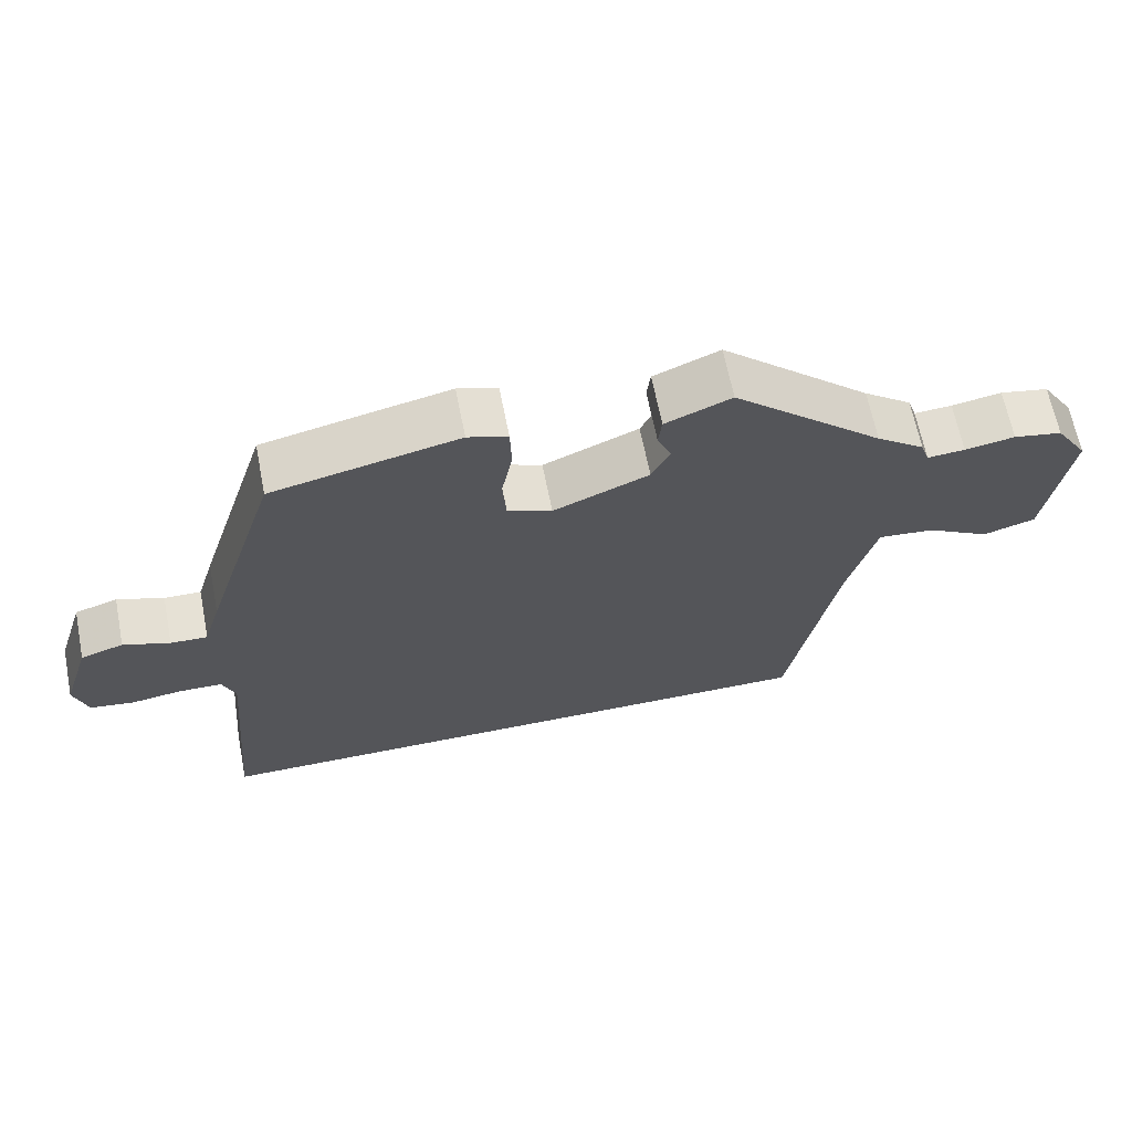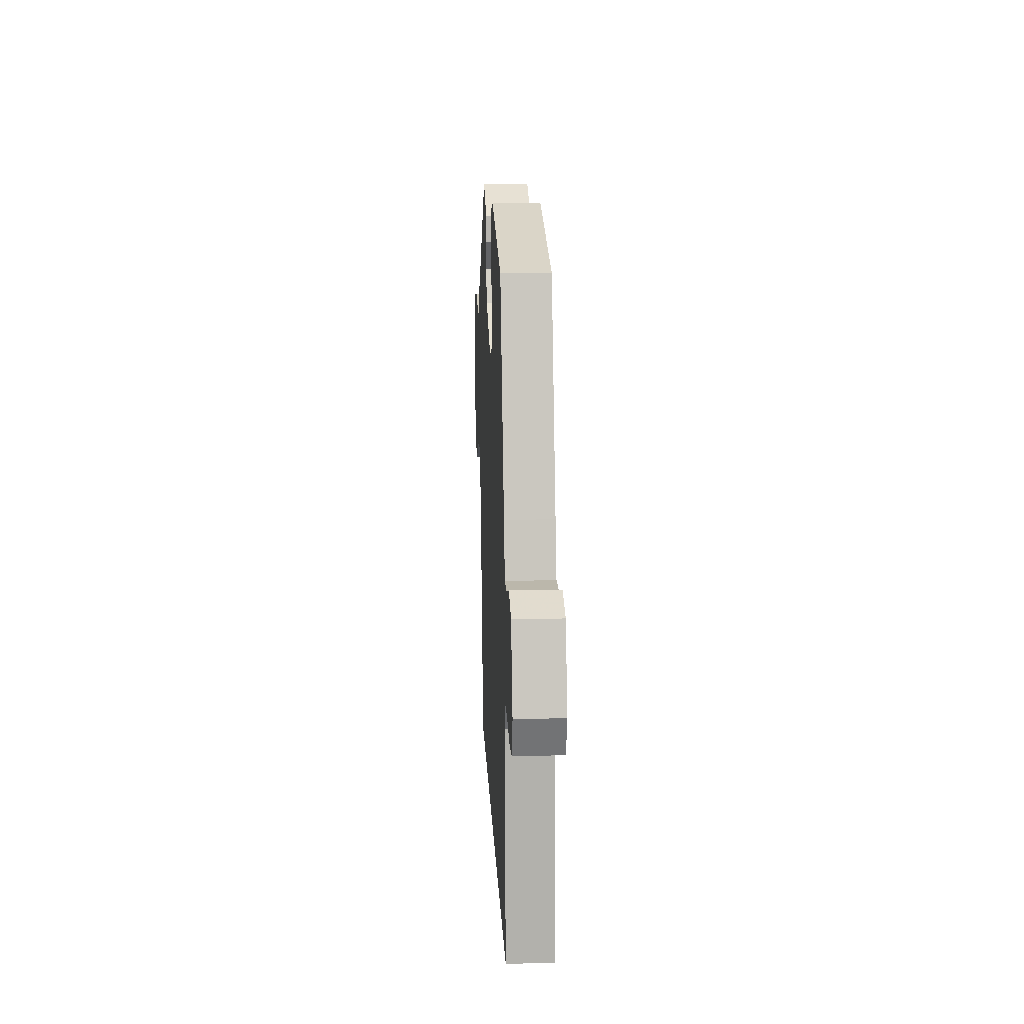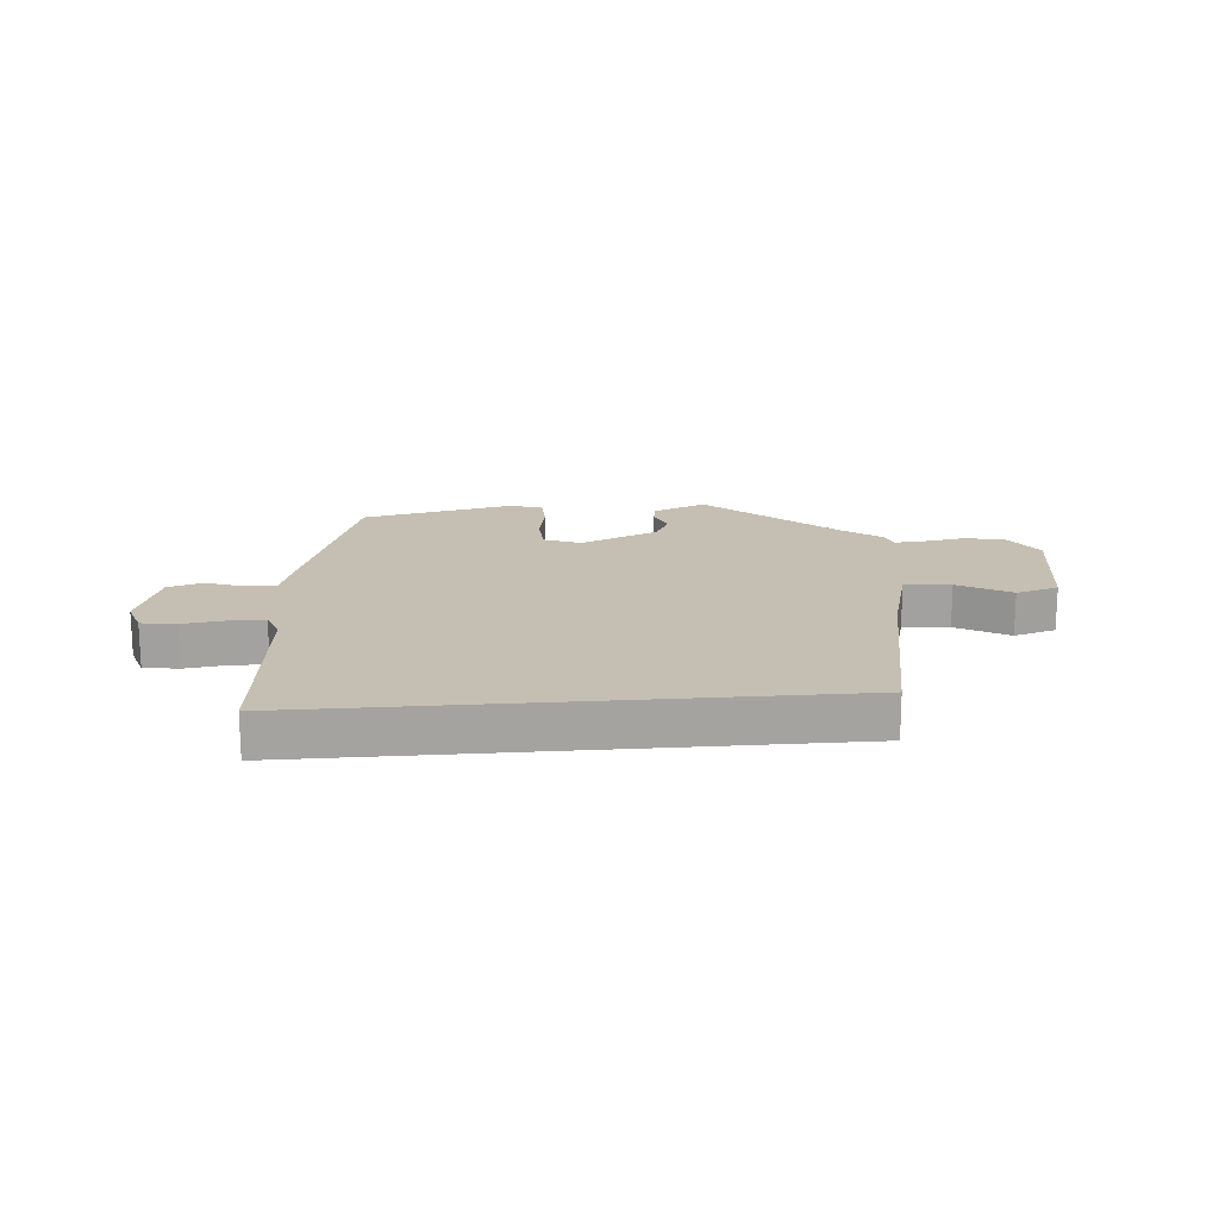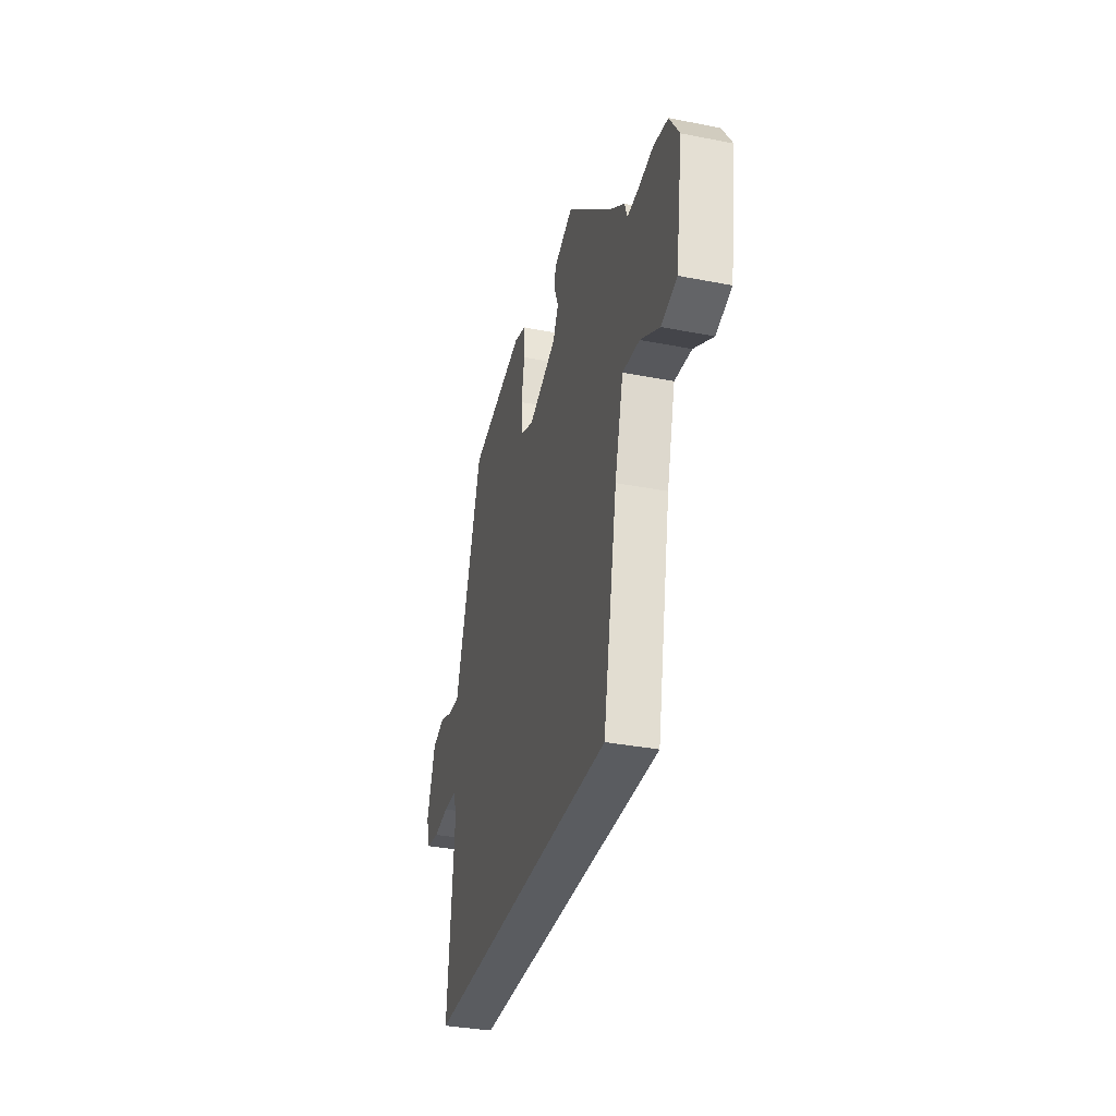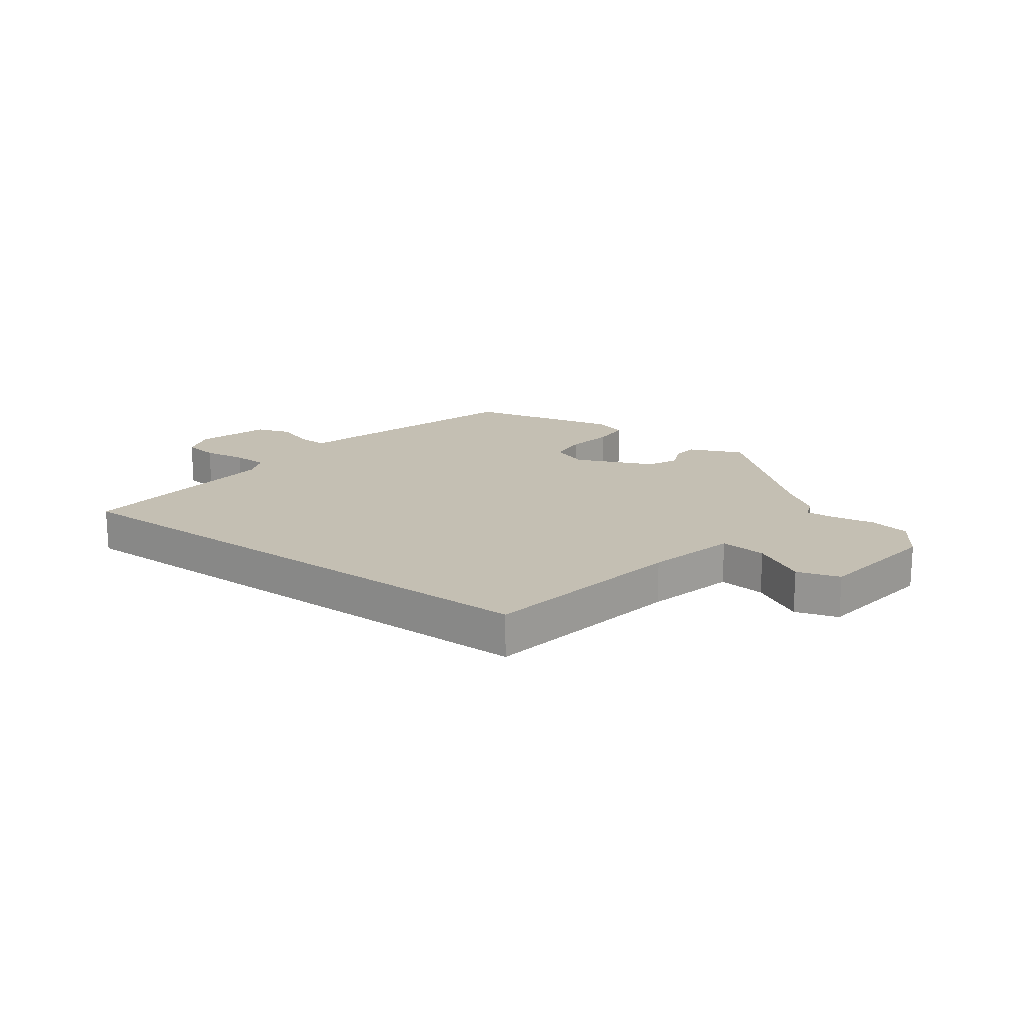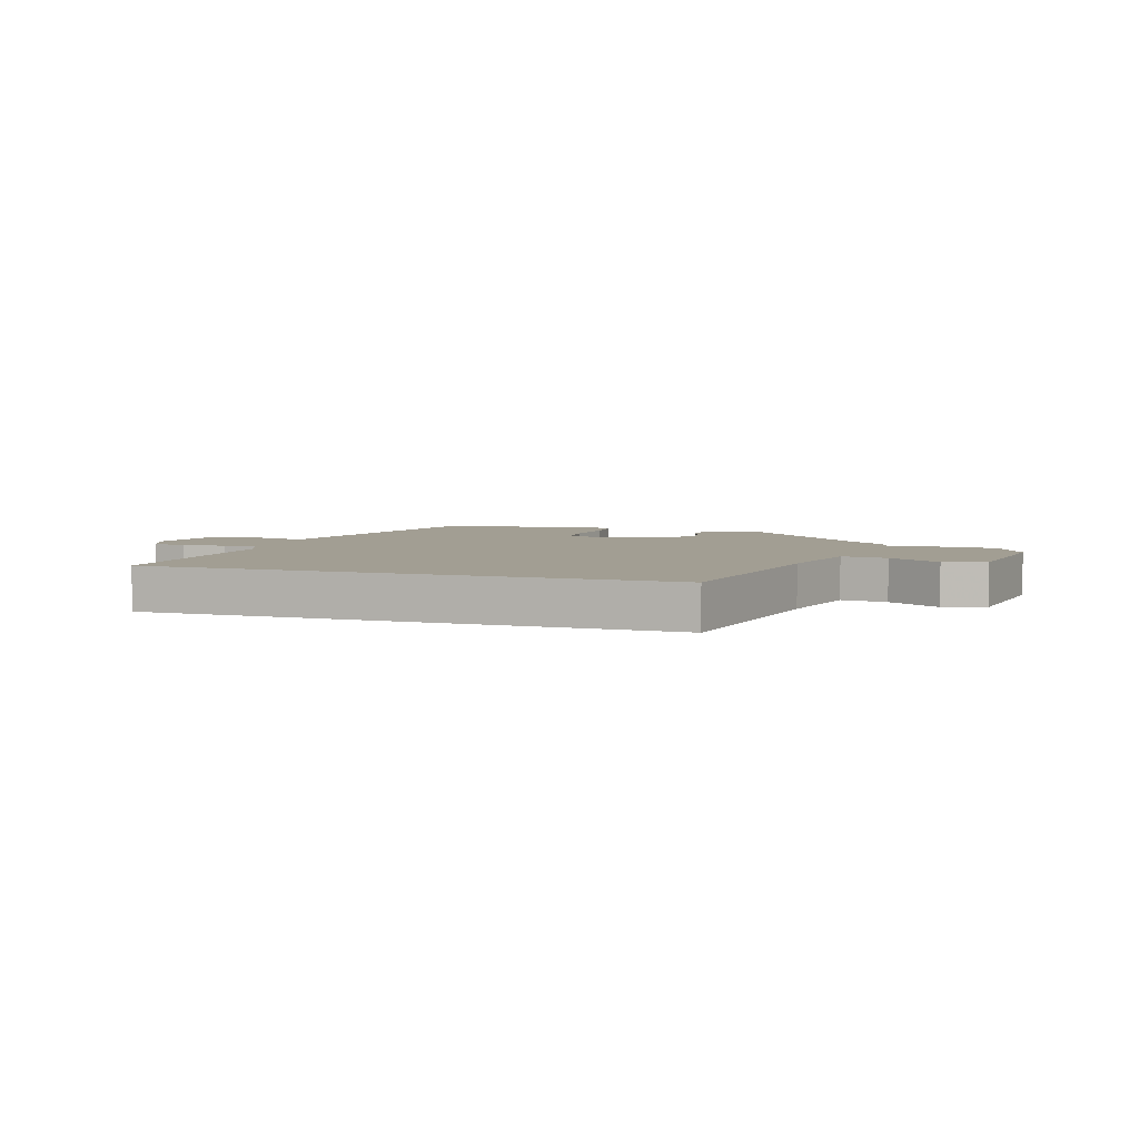
<metadata>
{"format":"obj","ext":"obj","renderer":"f3d","projection":"perspective","resolution":1024,"background":"white","views":[{"elev":65.3,"azim":168.8,"up":"+Z"},{"elev":16.5,"azim":87.2,"up":"+Z"},{"elev":17.6,"azim":175.2,"up":"+Y"},{"elev":-34.4,"azim":-104.8,"up":"+Z"},{"elev":17.9,"azim":-144.4,"up":"+Y"},{"elev":5.1,"azim":-162.4,"up":"+Y"}]}
</metadata>
<code>
v 0.491 0.07 -0.5
v -0.396 0.07 -0.5
v -0.462 0.07 -0.157
v -0.502 0.07 -0.008
v -0.58 0.07 -0.016
v -0.668 0.07 -0.066
v -0.74 0.07 -0.044
v -0.772 0.07 0.163
v -0.727 0.07 0.233
v -0.66 0.07 0.246
v -0.591 0.07 0.234
v -0.539 0.07 0.23
v -0.527 0.07 0.265
v -0.46 0.07 0.315
v -0.251 0.07 0.503
v -0.16 0.07 0.465
v -0.155 0.07 0.424
v -0.174 0.07 0.378
v -0.149 0.07 0.328
v -0.017 0.07 0.272
v 0.044 0.07 0.296
v 0.049 0.07 0.362
v 0.034 0.07 0.441
v 0.036 0.07 0.504
v 0.091 0.07 0.522
v 0.348 0.07 0.465
v 0.45 0.07 0.146
v 0.474 0.07 0.067
v 0.525 0.07 0.069
v 0.589 0.07 0.092
v 0.648 0.07 0.073
v 0.687 0.07 -0.048
v 0.668 0.07 -0.107
v 0.609 0.07 -0.116
v 0.537 0.07 -0.106
v 0.478 0.07 -0.108
v 0.46 0.07 -0.154
v 0.491 0 -0.5
v -0.396 0 -0.5
v -0.462 0 -0.157
v -0.502 0 -0.008
v -0.58 0 -0.016
v -0.668 0 -0.066
v -0.74 0 -0.044
v -0.772 0 0.163
v -0.727 0 0.233
v -0.66 0 0.246
v -0.591 0 0.234
v -0.539 0 0.23
v -0.527 0 0.265
v -0.46 0 0.315
v -0.251 0 0.503
v -0.16 0 0.465
v -0.155 0 0.424
v -0.174 0 0.378
v -0.149 0 0.328
v -0.017 0 0.272
v 0.044 0 0.296
v 0.049 0 0.362
v 0.034 0 0.441
v 0.036 0 0.504
v 0.091 0 0.522
v 0.348 0 0.465
v 0.45 0 0.146
v 0.474 0 0.067
v 0.525 0 0.069
v 0.589 0 0.092
v 0.648 0 0.073
v 0.687 0 -0.048
v 0.668 0 -0.107
v 0.609 0 -0.116
v 0.537 0 -0.106
v 0.478 0 -0.108
v 0.46 0 -0.154
f 33 34 35
f 32 33 35
f 31 32 35
f 30 31 35
f 29 30 35
f 28 29 35 36
f 28 36 37
f 27 28 37
f 26 27 37
f 25 26 37
f 24 25 37
f 23 24 37
f 22 23 37
f 16 17 18
f 15 16 18
f 14 15 18
f 14 18 19
f 13 14 19
f 12 13 19
f 9 10 11
f 8 9 11
f 7 8 11
f 6 7 11
f 5 6 11
f 4 5 11 12
f 12 19 20
f 4 12 20
f 3 4 20
f 21 22 37 1
f 3 20 21
f 2 3 21
f 1 2 21
f 72 71 70
f 72 70 69
f 72 69 68
f 72 68 67
f 72 67 66
f 73 72 66 65
f 74 73 65
f 74 65 64
f 74 64 63
f 74 63 62
f 74 62 61
f 74 61 60
f 74 60 59
f 55 54 53
f 55 53 52
f 55 52 51
f 56 55 51
f 56 51 50
f 56 50 49
f 48 47 46
f 48 46 45
f 48 45 44
f 48 44 43
f 48 43 42
f 49 48 42 41
f 57 56 49
f 57 49 41
f 57 41 40
f 38 74 59 58
f 58 57 40
f 58 40 39
f 58 39 38
f 1 38 39 2
f 2 39 40 3
f 3 40 41 4
f 4 41 42 5
f 5 42 43 6
f 6 43 44 7
f 7 44 45 8
f 8 45 46 9
f 9 46 47 10
f 10 47 48 11
f 11 48 49 12
f 12 49 50 13
f 13 50 51 14
f 14 51 52 15
f 15 52 53 16
f 16 53 54 17
f 17 54 55 18
f 18 55 56 19
f 19 56 57 20
f 20 57 58 21
f 21 58 59 22
f 22 59 60 23
f 23 60 61 24
f 24 61 62 25
f 25 62 63 26
f 26 63 64 27
f 27 64 65 28
f 28 65 66 29
f 29 66 67 30
f 30 67 68 31
f 31 68 69 32
f 32 69 70 33
f 33 70 71 34
f 34 71 72 35
f 35 72 73 36
f 36 73 74 37
f 37 74 38 1

</code>
